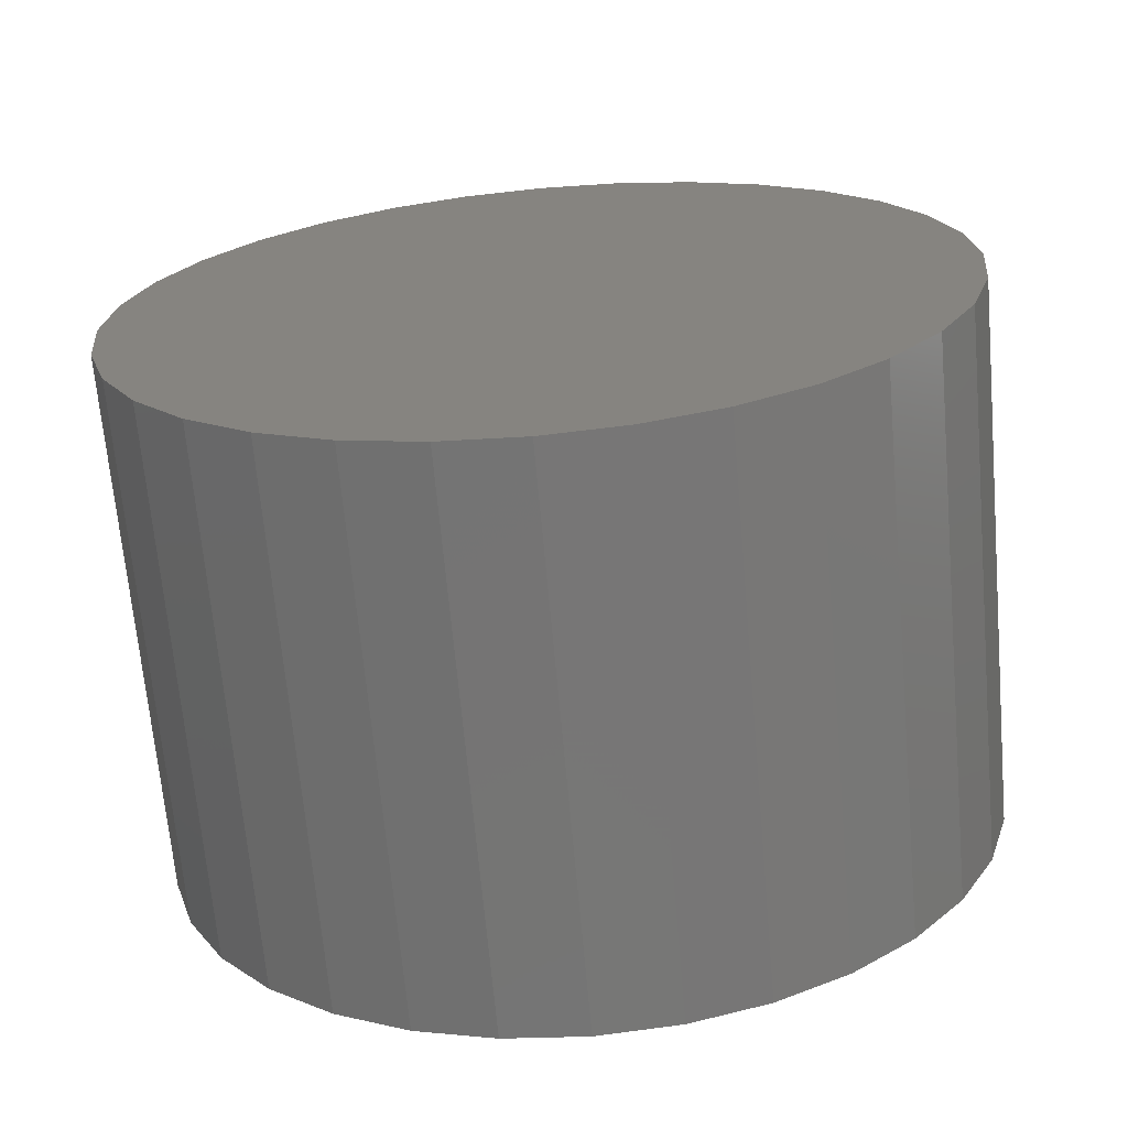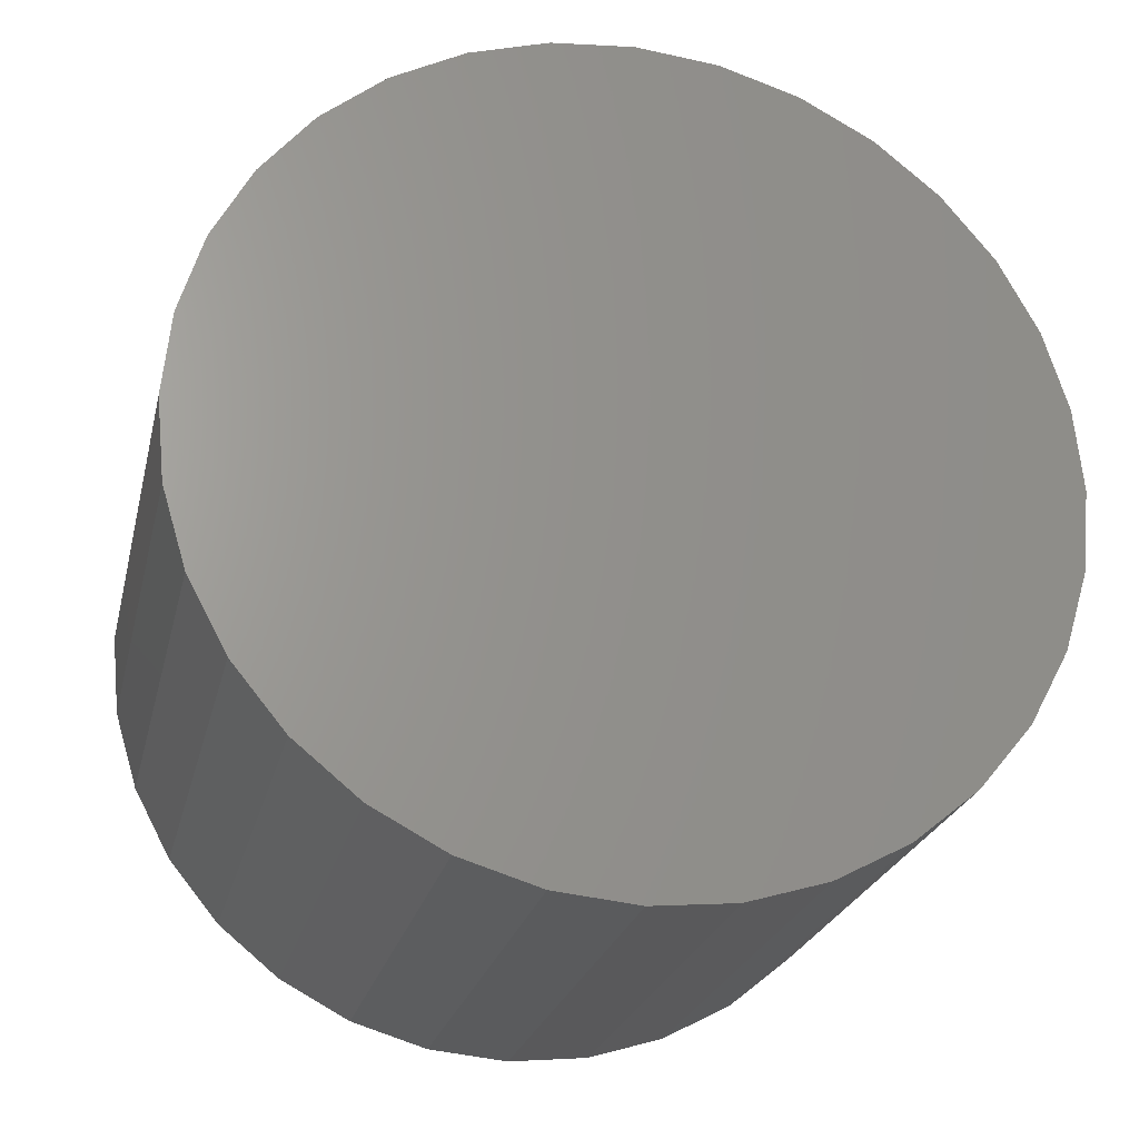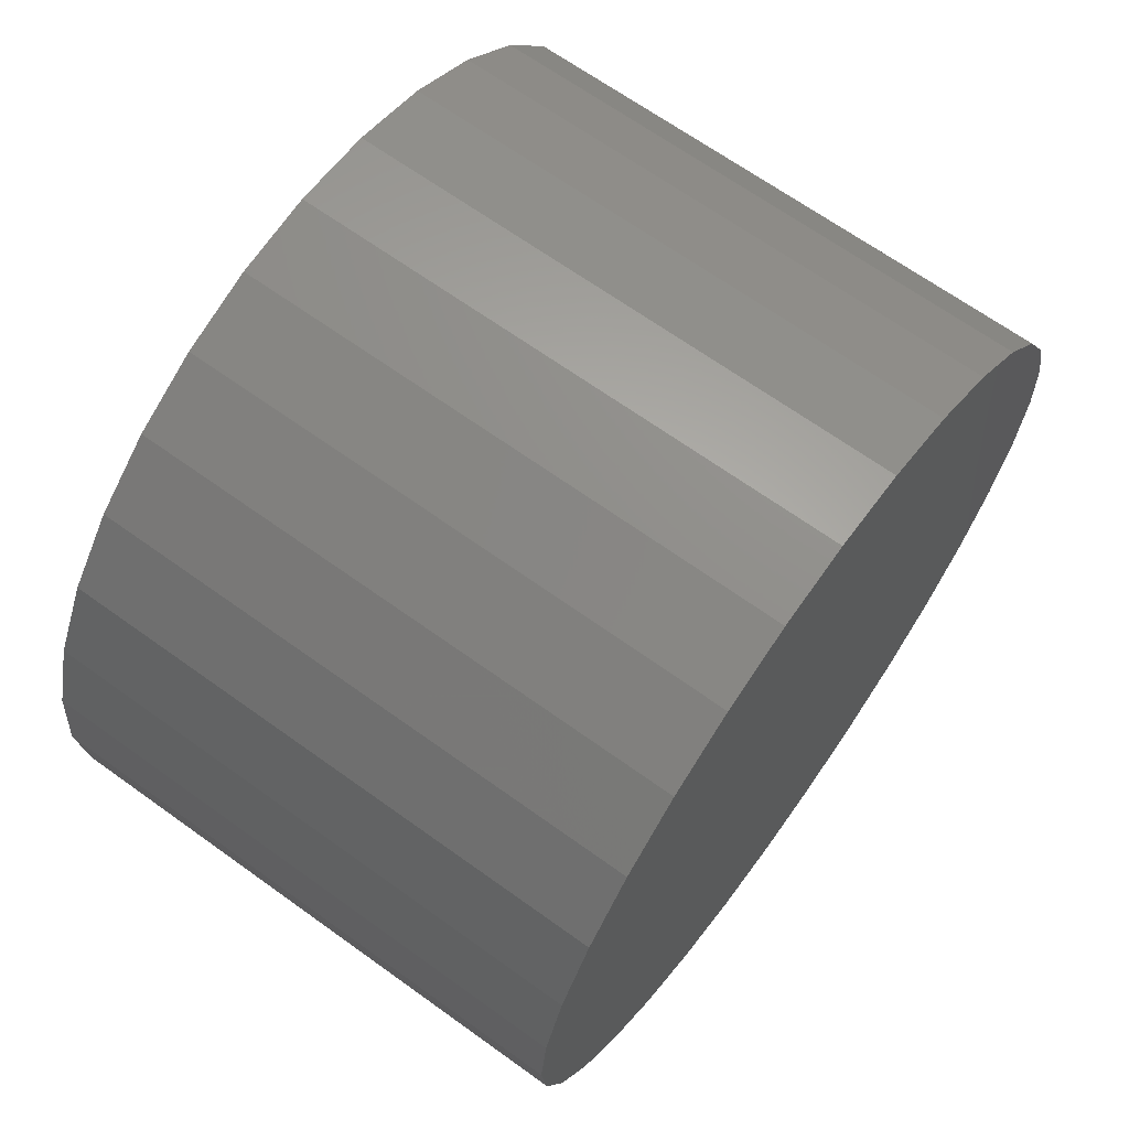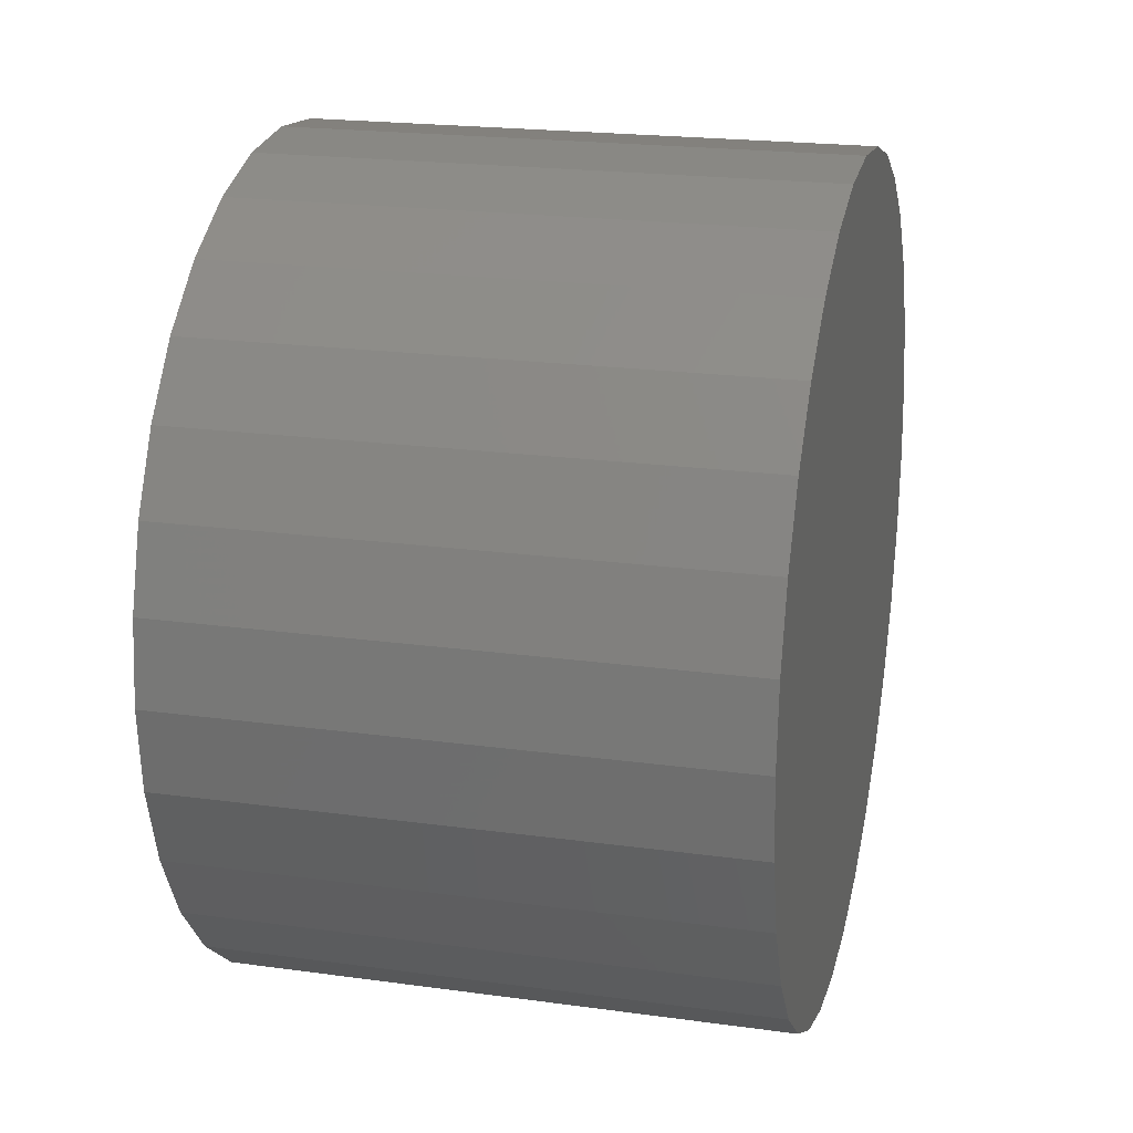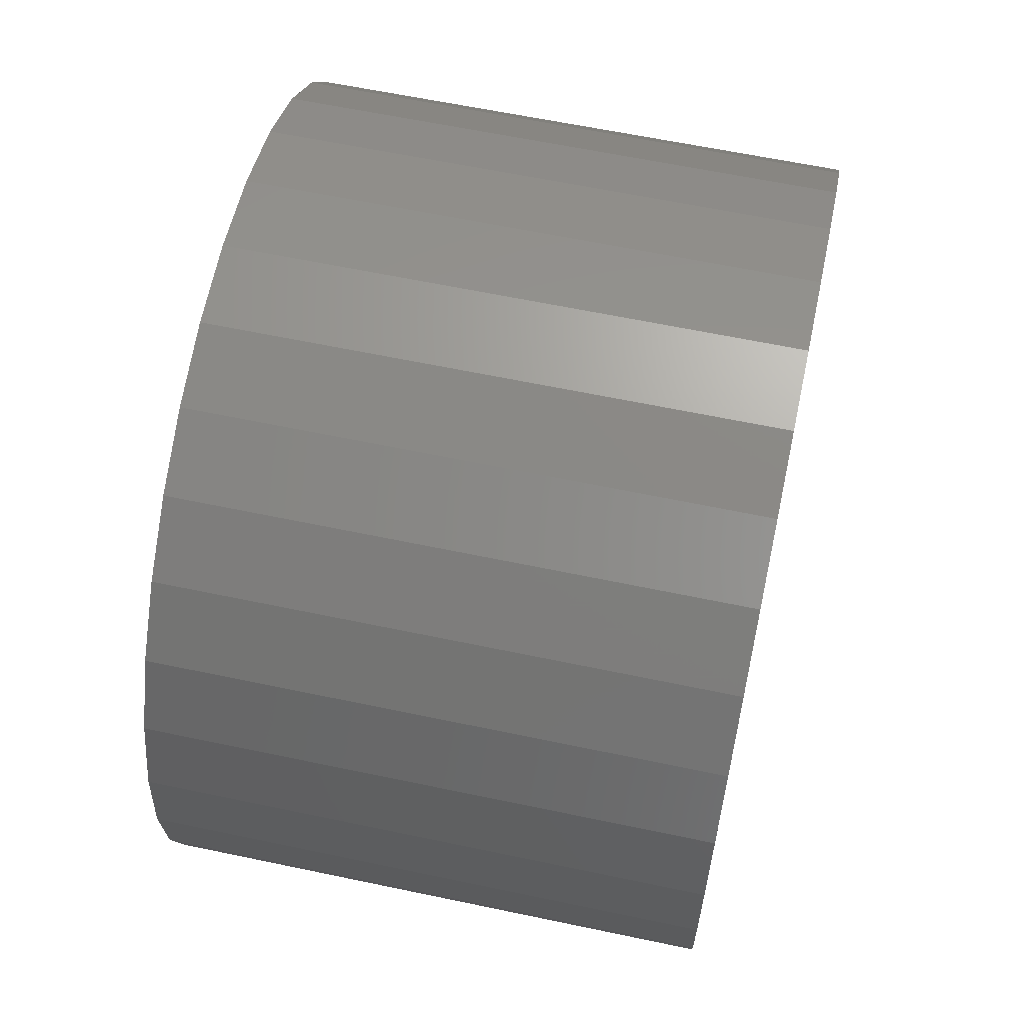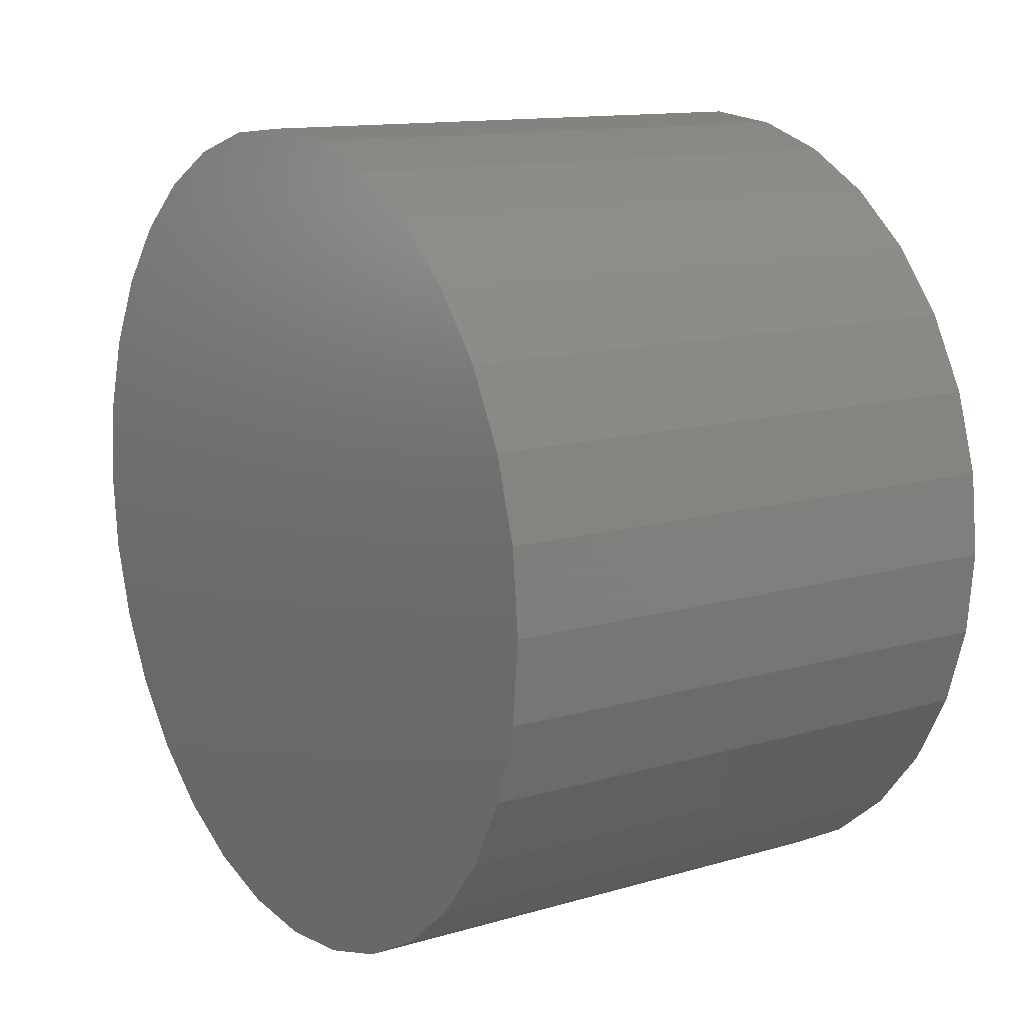
<metadata>
{"format":"stl","ext":"stl","renderer":"f3d","projection":"perspective","resolution":1024,"background":"white","views":[{"elev":-68.3,"azim":-84.9,"up":"+Y"},{"elev":-24.0,"azim":-102.9,"up":"+Y"},{"elev":67.0,"azim":-144.2,"up":"+Y"},{"elev":21.0,"azim":13.8,"up":"+Z"},{"elev":61.8,"azim":12.1,"up":"+Y"},{"elev":12.8,"azim":-34.0,"up":"+Y"}]}
</metadata>
<code>
# stl→obj: 64 verts, 124 faces
v 1 -0.14 0.7433
v 1 0.1558 0.7433
v 1 0.007895 0.7579
v 1 0.2979 0.7002
v 1 -0.2821 0.7002
v 1 0.429 0.6302
v 1 -0.4132 0.6302
v 1 0.5438 0.5359
v 1 -0.528 0.5359
v 1 0.6381 0.4211
v 1 -0.6223 0.4211
v 1 0.7081 0.29
v 1 -0.6923 0.29
v 1 0.7512 0.1479
v 1 -0.7354 0.1479
v 1 0.7658 -9.282e-17
v 1 -0.75 9.281e-17
v 1 0.7512 -0.1479
v 1 -0.7354 -0.1479
v 1 0.7081 -0.29
v 1 -0.6923 -0.29
v 1 0.6381 -0.4211
v 1 -0.6223 -0.4211
v 1 0.5438 -0.5359
v 1 -0.528 -0.5359
v 1 0.429 -0.6302
v 1 -0.4132 -0.6302
v 1 0.2979 -0.7002
v 1 -0.2821 -0.7002
v 1 0.1558 -0.7433
v 1 -0.14 -0.7433
v 1 0.007895 -0.7579
v 0 0.007895 0.7579
v 0 0.1558 0.7433
v 0 -0.14 0.7433
v 0 0.007895 -0.7579
v 0 -0.14 -0.7433
v 0 0.1558 -0.7433
v 0 -0.2821 -0.7002
v 0 0.2979 -0.7002
v 0 -0.4132 -0.6302
v 0 0.429 -0.6302
v 0 -0.528 -0.5359
v 0 0.5438 -0.5359
v 0 -0.6223 -0.4211
v 0 0.6381 -0.4211
v 0 -0.6923 -0.29
v 0 0.7081 -0.29
v 0 -0.7354 -0.1479
v 0 0.7512 -0.1479
v 0 -0.75 9.281e-17
v 0 0.7658 -9.282e-17
v 0 -0.7354 0.1479
v 0 0.7512 0.1479
v 0 -0.6923 0.29
v 0 0.7081 0.29
v 0 -0.6223 0.4211
v 0 0.6381 0.4211
v 0 -0.528 0.5359
v 0 0.5438 0.5359
v 0 -0.4132 0.6302
v 0 0.429 0.6302
v 0 -0.2821 0.7002
v 0 0.2979 0.7002
f 1 2 3
f 2 1 4
f 4 1 5
f 4 5 6
f 6 5 7
f 6 7 8
f 8 7 9
f 8 9 10
f 10 9 11
f 10 11 12
f 12 11 13
f 12 13 14
f 14 13 15
f 14 15 16
f 16 15 17
f 16 17 18
f 18 17 19
f 18 19 20
f 20 19 21
f 20 21 22
f 22 21 23
f 22 23 24
f 24 23 25
f 24 25 26
f 26 25 27
f 26 27 28
f 28 27 29
f 28 29 30
f 30 29 31
f 30 31 32
f 33 34 35
f 36 37 38
f 38 37 39
f 38 39 40
f 40 39 41
f 40 41 42
f 42 41 43
f 42 43 44
f 44 43 45
f 44 45 46
f 46 45 47
f 46 47 48
f 48 47 49
f 48 49 50
f 50 49 51
f 50 51 52
f 52 51 53
f 52 53 54
f 54 53 55
f 54 55 56
f 56 55 57
f 56 57 58
f 58 57 59
f 58 59 60
f 60 59 61
f 60 61 62
f 62 61 63
f 62 63 64
f 64 63 35
f 64 35 34
f 52 16 50
f 50 16 18
f 50 18 48
f 48 18 20
f 48 20 46
f 46 20 22
f 46 22 44
f 44 22 24
f 44 24 42
f 42 24 26
f 42 26 40
f 40 26 28
f 40 28 38
f 38 28 30
f 38 30 36
f 36 30 32
f 36 32 37
f 37 32 31
f 37 31 39
f 39 31 29
f 39 29 41
f 41 29 27
f 41 27 43
f 43 27 25
f 43 25 45
f 45 25 23
f 45 23 47
f 47 23 21
f 47 21 49
f 49 21 19
f 49 19 51
f 51 19 17
f 51 17 53
f 53 17 15
f 53 15 55
f 55 15 13
f 55 13 57
f 57 13 11
f 57 11 59
f 59 11 9
f 59 9 61
f 61 9 7
f 61 7 63
f 63 7 5
f 63 5 35
f 35 5 1
f 35 1 33
f 33 1 3
f 33 3 34
f 34 3 2
f 34 2 64
f 64 2 4
f 64 4 62
f 62 4 6
f 62 6 60
f 60 6 8
f 60 8 58
f 58 8 10
f 58 10 56
f 56 10 12
f 56 12 54
f 54 12 14
f 54 14 52
f 52 14 16

</code>
